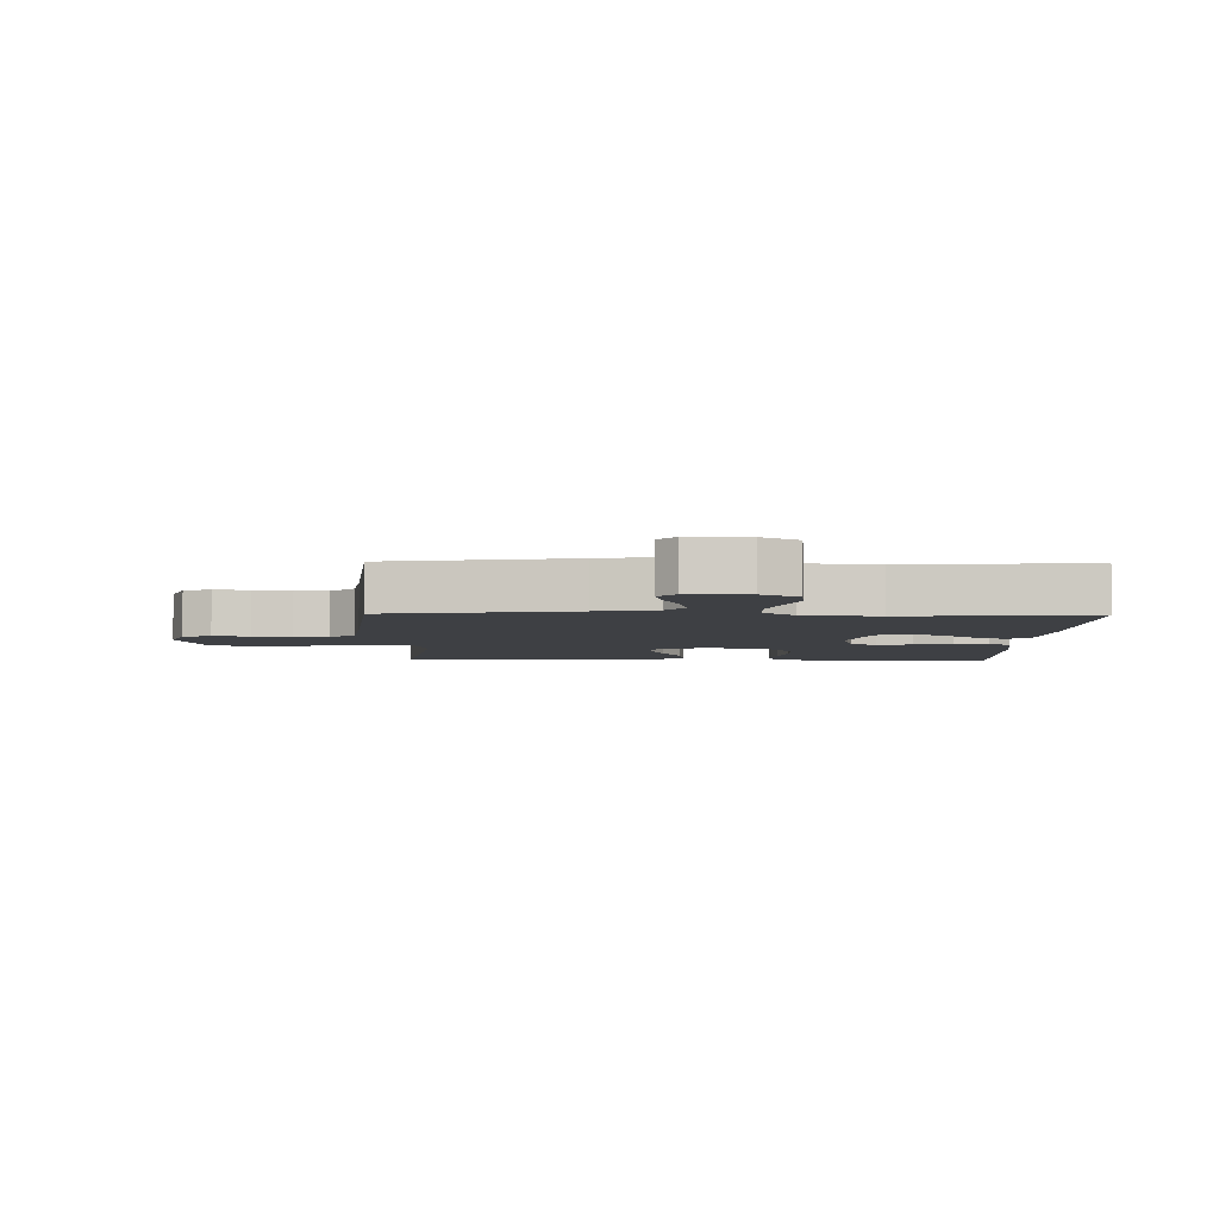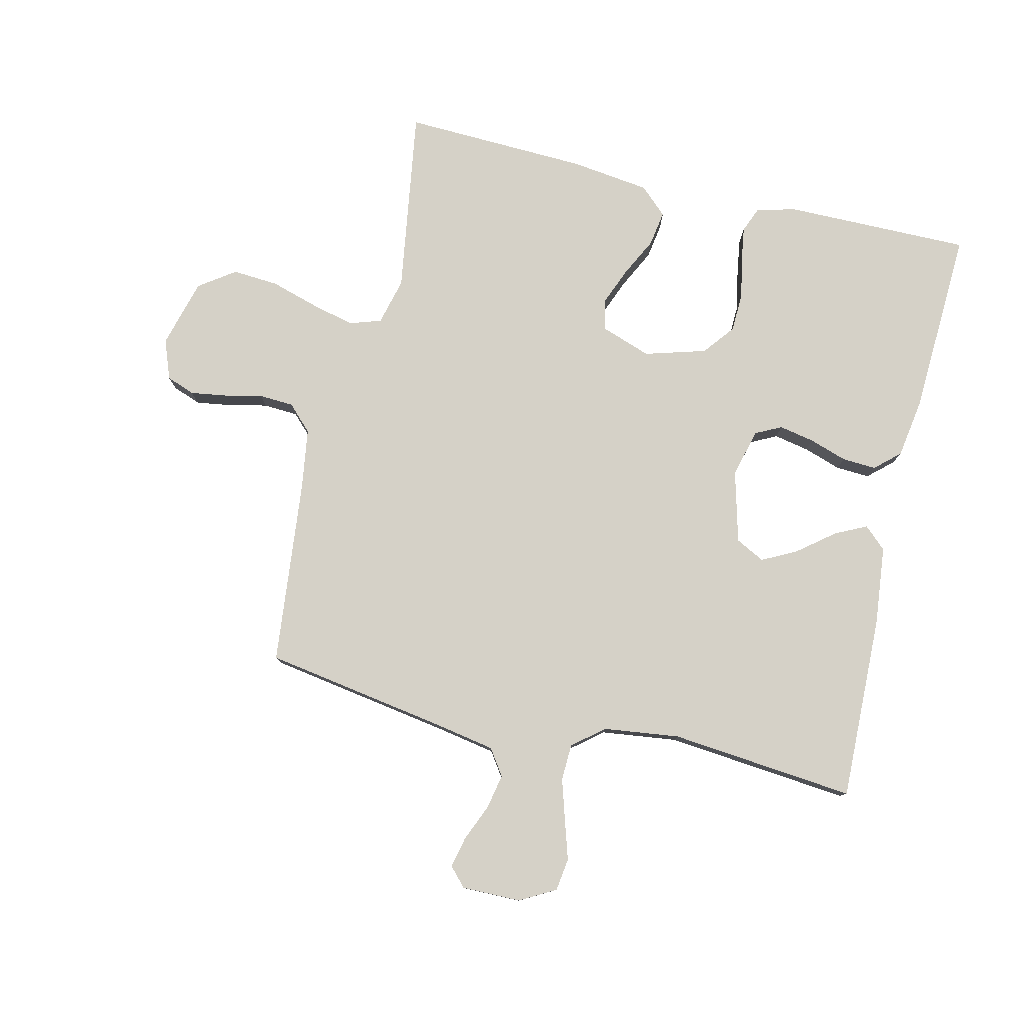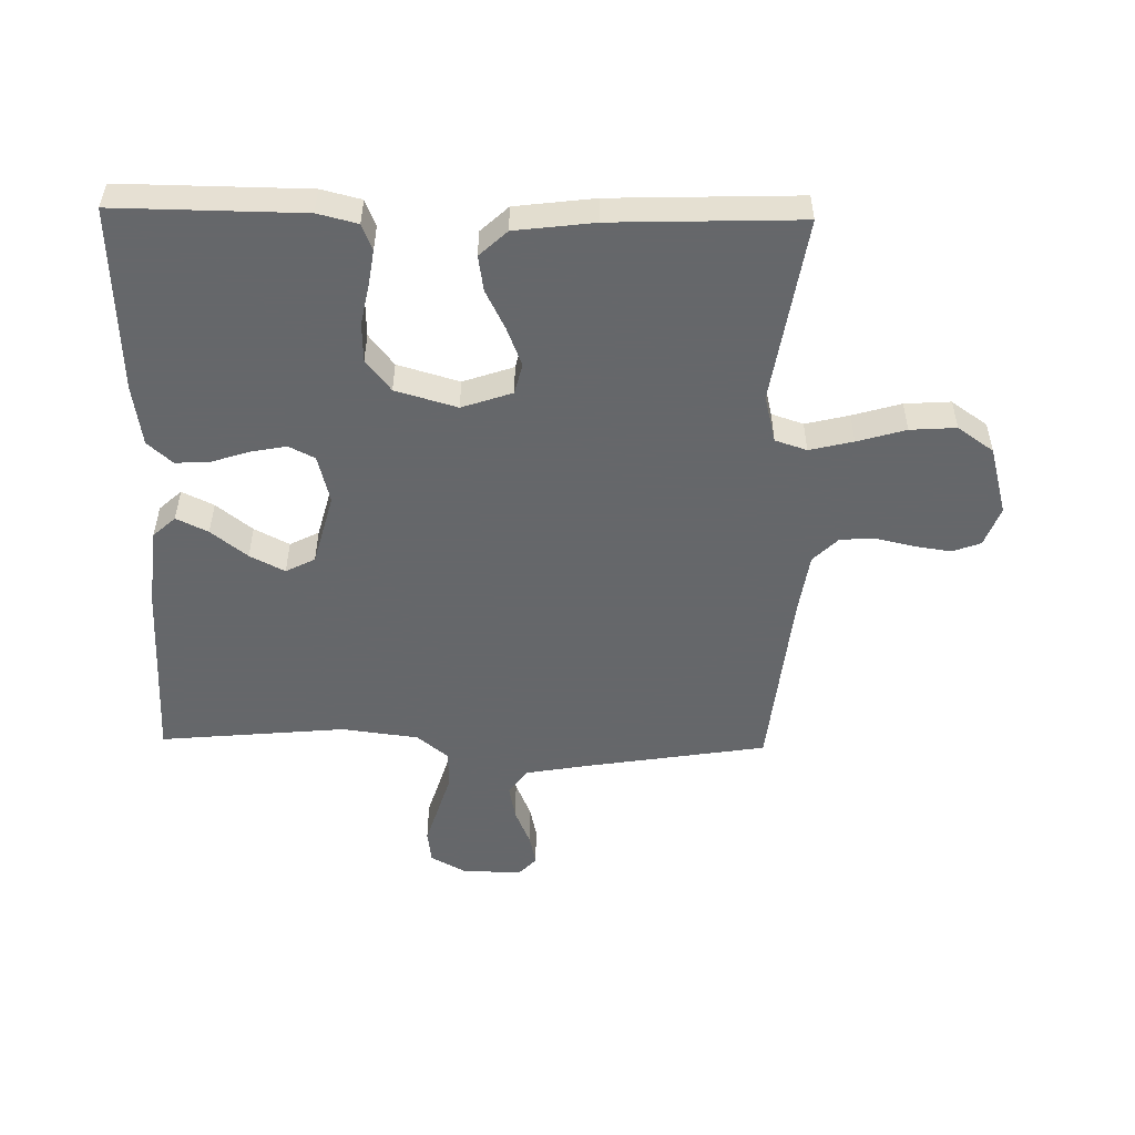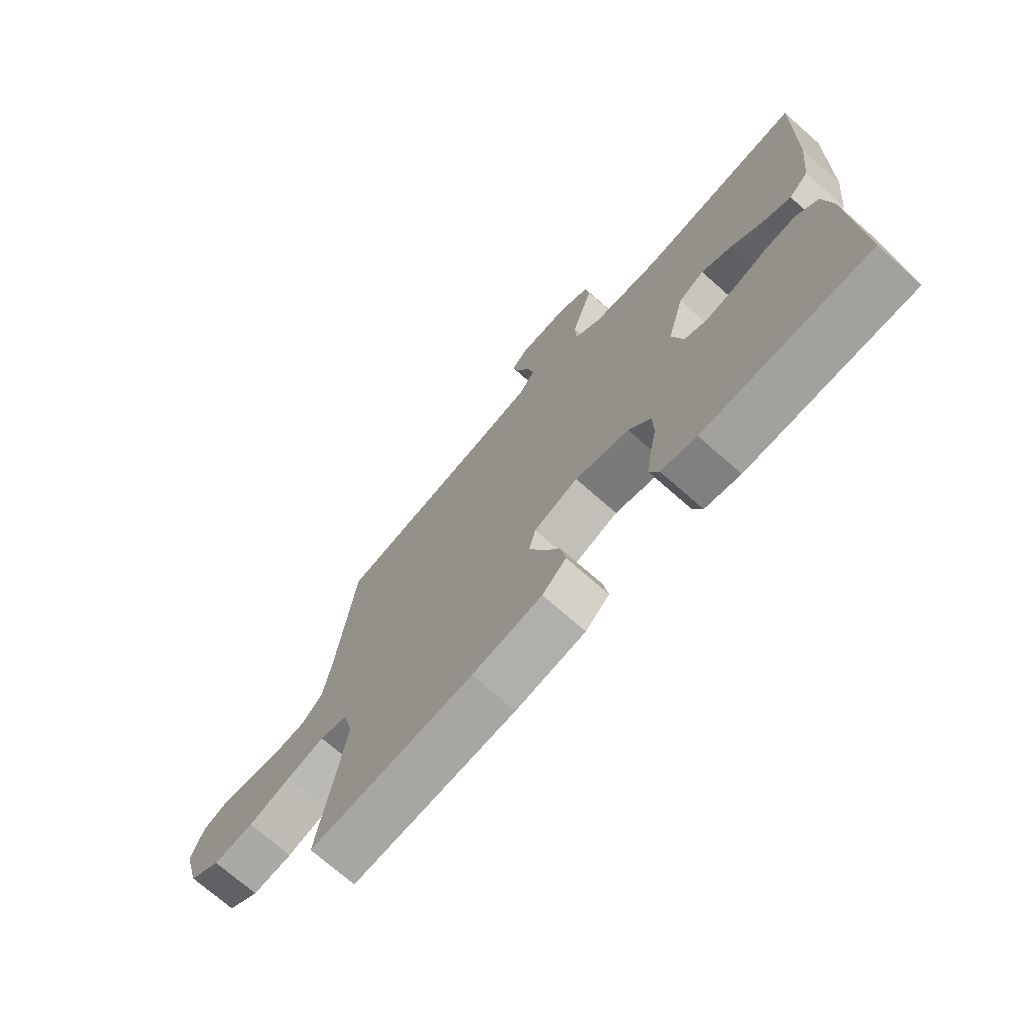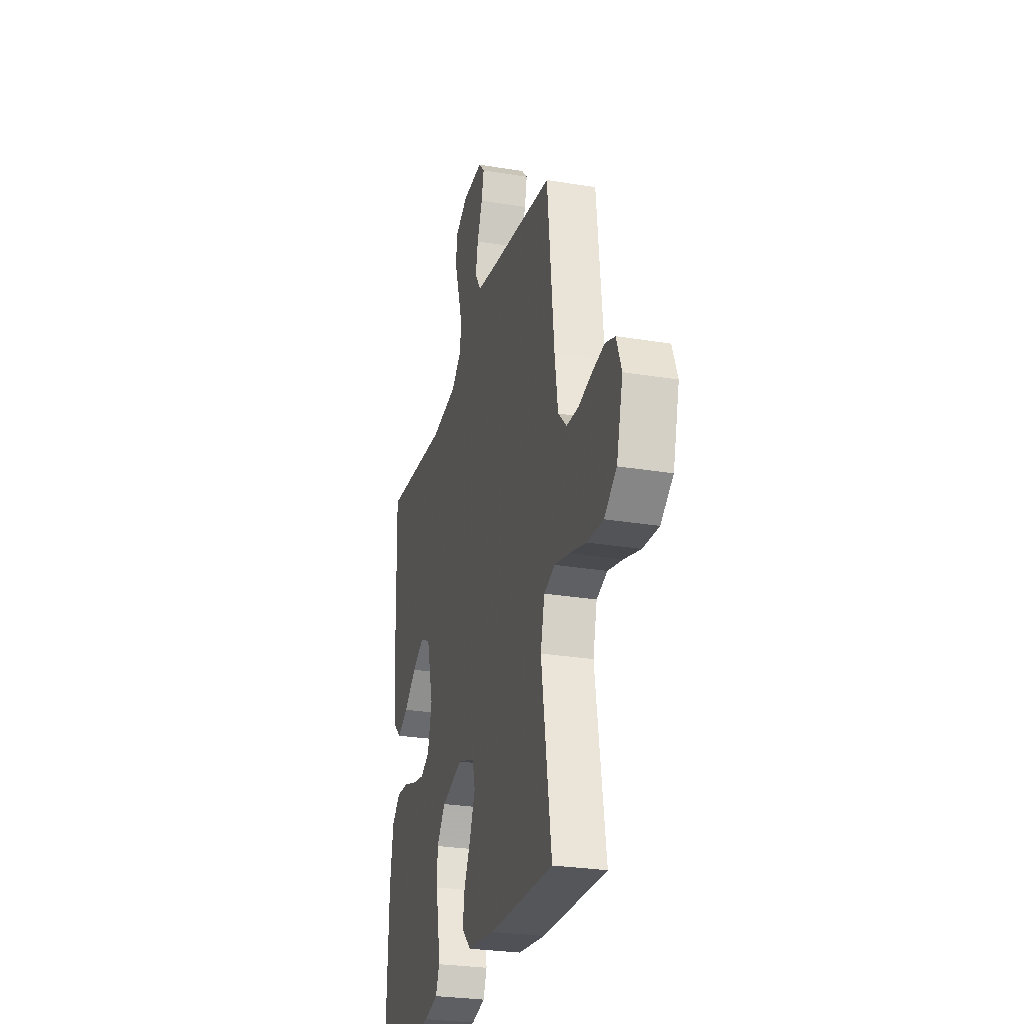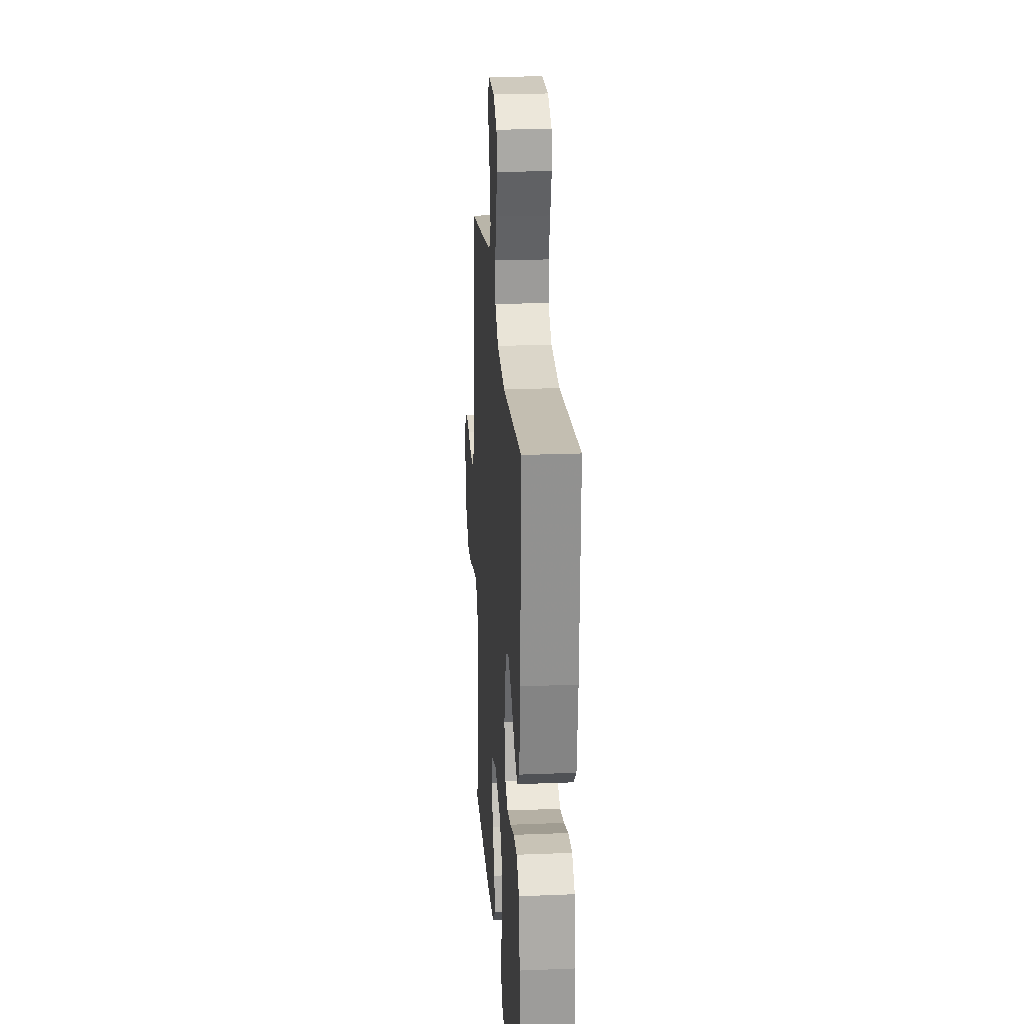
<metadata>
{"format":"obj","ext":"obj","renderer":"f3d","projection":"perspective","resolution":1024,"background":"white","views":[{"elev":-4.7,"azim":-1.1,"up":"+Y"},{"elev":79.0,"azim":13.4,"up":"+Y"},{"elev":-52.0,"azim":178.9,"up":"+Y"},{"elev":-72.4,"azim":48.7,"up":"+Z"},{"elev":-27.3,"azim":-104.3,"up":"+Z"},{"elev":22.6,"azim":86.1,"up":"+Z"}]}
</metadata>
<code>
v -0.5 0.07 0.5
v -0.2 0.07 0.548
v -0.105 0.07 0.565
v -0.076 0.07 0.607
v -0.087 0.07 0.663
v -0.112 0.07 0.723
v -0.123 0.07 0.773
v -0.095 0.07 0.803
v 0 0.07 0.802
v 0.058 0.07 0.77
v 0.065 0.07 0.717
v 0.045 0.07 0.653
v 0.025 0.07 0.588
v 0.027 0.07 0.529
v 0.077 0.07 0.488
v 0.2 0.07 0.472
v 0.5 0.07 0.5
v 0.491 0.07 0.2
v 0.477 0.07 0.073
v 0.441 0.07 0.04
v 0.39 0.07 0.065
v 0.332 0.07 0.111
v 0.276 0.07 0.14
v 0.229 0.07 0.116
v 0.198 0.07 0
v 0.218 0.07 -0.078
v 0.26 0.07 -0.099
v 0.317 0.07 -0.088
v 0.378 0.07 -0.068
v 0.433 0.07 -0.065
v 0.473 0.07 -0.101
v 0.488 0.07 -0.2
v 0.5 0.07 -0.5
v 0.2 0.07 -0.497
v 0.136 0.07 -0.481
v 0.119 0.07 -0.439
v 0.128 0.07 -0.381
v 0.141 0.07 -0.317
v 0.139 0.07 -0.254
v 0.099 0.07 -0.203
v 0 0.07 -0.174
v -0.081 0.07 -0.202
v -0.093 0.07 -0.251
v -0.069 0.07 -0.312
v -0.037 0.07 -0.376
v -0.028 0.07 -0.433
v -0.072 0.07 -0.474
v -0.2 0.07 -0.49
v -0.5 0.07 -0.5
v -0.453 0.07 -0.2
v -0.472 0.07 -0.124
v -0.523 0.07 -0.107
v -0.593 0.07 -0.124
v -0.671 0.07 -0.147
v -0.745 0.07 -0.152
v -0.803 0.07 -0.111
v -0.833 0.07 0
v -0.809 0.07 0.064
v -0.763 0.07 0.081
v -0.705 0.07 0.072
v -0.643 0.07 0.058
v -0.587 0.07 0.061
v -0.547 0.07 0.101
v -0.532 0.07 0.2
v -0.5 0 0.5
v -0.2 0 0.548
v -0.105 0 0.565
v -0.076 0 0.607
v -0.087 0 0.663
v -0.112 0 0.723
v -0.123 0 0.773
v -0.095 0 0.803
v 0 0 0.802
v 0.058 0 0.77
v 0.065 0 0.717
v 0.045 0 0.653
v 0.025 0 0.588
v 0.027 0 0.529
v 0.077 0 0.488
v 0.2 0 0.472
v 0.5 0 0.5
v 0.491 0 0.2
v 0.477 0 0.073
v 0.441 0 0.04
v 0.39 0 0.065
v 0.332 0 0.111
v 0.276 0 0.14
v 0.229 0 0.116
v 0.198 0 0
v 0.218 0 -0.078
v 0.26 0 -0.099
v 0.317 0 -0.088
v 0.378 0 -0.068
v 0.433 0 -0.065
v 0.473 0 -0.101
v 0.488 0 -0.2
v 0.5 0 -0.5
v 0.2 0 -0.497
v 0.136 0 -0.481
v 0.119 0 -0.439
v 0.128 0 -0.381
v 0.141 0 -0.317
v 0.139 0 -0.254
v 0.099 0 -0.203
v 0 0 -0.174
v -0.081 0 -0.202
v -0.093 0 -0.251
v -0.069 0 -0.312
v -0.037 0 -0.376
v -0.028 0 -0.433
v -0.072 0 -0.474
v -0.2 0 -0.49
v -0.5 0 -0.5
v -0.453 0 -0.2
v -0.472 0 -0.124
v -0.523 0 -0.107
v -0.593 0 -0.124
v -0.671 0 -0.147
v -0.745 0 -0.152
v -0.803 0 -0.111
v -0.833 0 0
v -0.809 0 0.064
v -0.763 0 0.081
v -0.705 0 0.072
v -0.643 0 0.058
v -0.587 0 0.061
v -0.547 0 0.101
v -0.532 0 0.2
f 58 59 60 61
f 56 57 58 61
f 56 61 62
f 53 54 55 56
f 52 53 56 62
f 51 52 62 63
f 47 48 49 50
f 47 50 51
f 44 45 46 47
f 43 44 47 51
f 42 43 51 63
f 35 36 37 38
f 33 34 35 38
f 33 38 39
f 32 33 39 40
f 28 29 30 31
f 27 28 31 32
f 19 20 21 22
f 19 22 23
f 16 17 18 19
f 15 16 19 23
f 14 15 23 24
f 9 10 11 12
f 9 12 13
f 8 9 13 14
f 5 6 7 8
f 4 5 8 14
f 64 1 2
f 64 2 3
f 41 42 63 64
f 41 64 3
f 27 32 40 41
f 26 27 41
f 25 26 41 3
f 14 24 25
f 3 4 14 25
f 125 124 123 122
f 125 122 121 120
f 126 125 120
f 120 119 118 117
f 126 120 117 116
f 127 126 116 115
f 114 113 112 111
f 115 114 111
f 111 110 109 108
f 115 111 108 107
f 127 115 107 106
f 102 101 100 99
f 102 99 98 97
f 103 102 97
f 104 103 97 96
f 95 94 93 92
f 96 95 92 91
f 86 85 84 83
f 87 86 83
f 83 82 81 80
f 87 83 80 79
f 88 87 79 78
f 76 75 74 73
f 77 76 73
f 78 77 73 72
f 72 71 70 69
f 78 72 69 68
f 66 65 128
f 67 66 128
f 128 127 106 105
f 67 128 105
f 105 104 96 91
f 105 91 90
f 67 105 90 89
f 89 88 78
f 89 78 68 67
f 1 65 66 2
f 2 66 67 3
f 3 67 68 4
f 4 68 69 5
f 5 69 70 6
f 6 70 71 7
f 7 71 72 8
f 8 72 73 9
f 9 73 74 10
f 10 74 75 11
f 11 75 76 12
f 12 76 77 13
f 13 77 78 14
f 14 78 79 15
f 15 79 80 16
f 16 80 81 17
f 17 81 82 18
f 18 82 83 19
f 19 83 84 20
f 20 84 85 21
f 21 85 86 22
f 22 86 87 23
f 23 87 88 24
f 24 88 89 25
f 25 89 90 26
f 26 90 91 27
f 27 91 92 28
f 28 92 93 29
f 29 93 94 30
f 30 94 95 31
f 31 95 96 32
f 32 96 97 33
f 33 97 98 34
f 34 98 99 35
f 35 99 100 36
f 36 100 101 37
f 37 101 102 38
f 38 102 103 39
f 39 103 104 40
f 40 104 105 41
f 41 105 106 42
f 42 106 107 43
f 43 107 108 44
f 44 108 109 45
f 45 109 110 46
f 46 110 111 47
f 47 111 112 48
f 48 112 113 49
f 49 113 114 50
f 50 114 115 51
f 51 115 116 52
f 52 116 117 53
f 53 117 118 54
f 54 118 119 55
f 55 119 120 56
f 56 120 121 57
f 57 121 122 58
f 58 122 123 59
f 59 123 124 60
f 60 124 125 61
f 61 125 126 62
f 62 126 127 63
f 63 127 128 64
f 64 128 65 1

</code>
